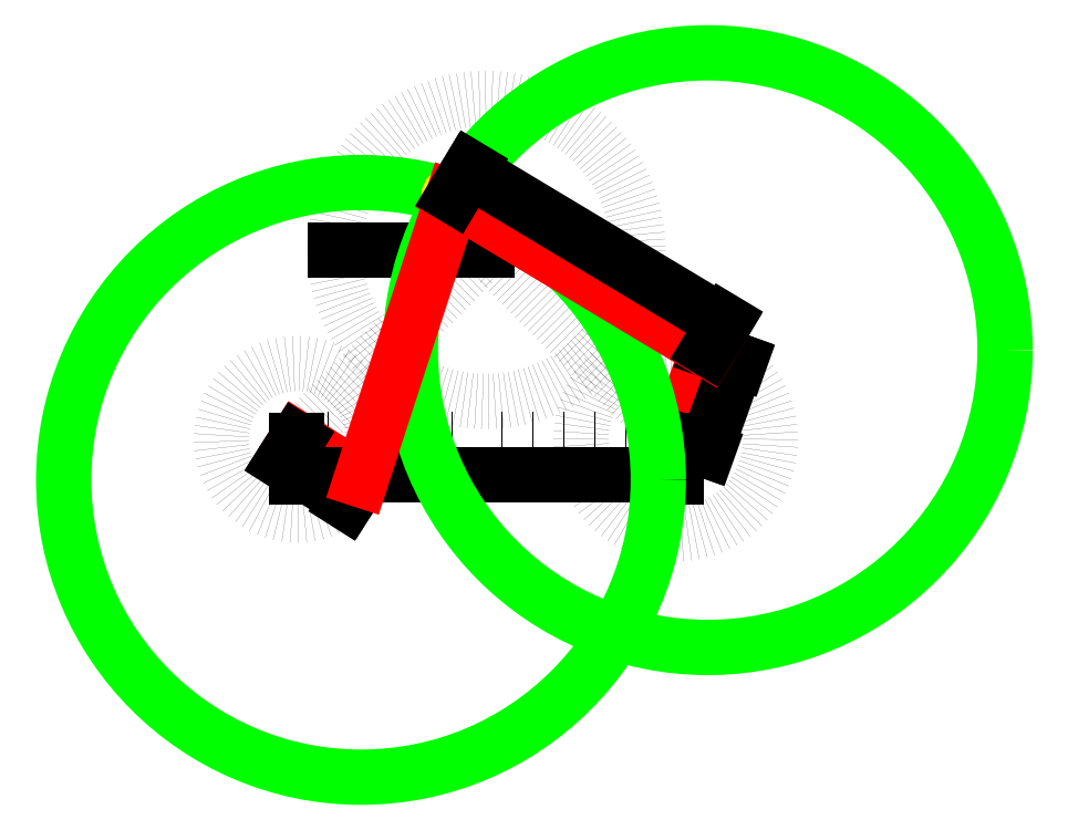
<metadata>
{"format":"dxf","ext":"dxf","renderer":"ezdxf+matplotlib","layout":"modelspace","background":"white","min_lineweight":24,"dpi":150}
</metadata>
<code>
0
SECTION
2
ENTITIES
0
LINE
8
Dimensions
10
0
20
-100
11
200
21
-100
0
LINE
8
Dimensions
10
0
20
-100
11
100
21
4.12e-13
0
LINE
8
Dimensions
10
100
20
4.12e-13
11
200
21
-100
0
CIRCLE
8
Dimensions
10
0
20
-100
40
40
0
CIRCLE
8
Dimensions
10
200
20
-100
40
50
0
CIRCLE
8
Dimensions
10
100
20
4.184e-13
40
80
0
LINE
8
RadiusArms
10
0
20
-100
11
33.77
21
-121.4
0
LINE
8
RadiusArms
10
200
20
-100
11
216.8
21
-52.92
0
DIMENSION
8
RadiusArms
2
*D1
10
26.78
20
-132.4
30
0
11
10.9
21
-120.1
31
0
70
33
71
5
3
Standard
53
0
210
0
220
0
230
1
13
0
23
-100
33
0
14
33.77
24
-121.4
34
0
0
DIMENSION
8
RadiusArms
2
*D2
10
232.6
20
-58.54
30
0
11
222.4
21
-81.45
31
0
70
33
71
5
3
Standard
53
0
210
0
220
0
230
1
13
200
23
-100
33
0
14
216.8
24
-52.92
34
0
0
DIMENSION
8
0
2
*D3
10
200
20
-118.7
30
0
11
100
21
-116.8
31
0
70
33
71
5
3
Standard
53
0
210
0
220
0
230
1
13
2.842e-14
23
-100
33
0
14
200
24
-100
34
0
0
DIMENSION
8
0
2
*D4
10
100
20
4.184e-13
30
0
11
60
21
1.875
31
0
70
36
71
5
3
Standard
53
0
210
0
220
0
230
1
15
20
25
1.839e-15
35
0
40
0
0
CIRCLE
8
guides
10
33.77
20
-121.4
40
157
0
CIRCLE
8
guides
10
216.8
20
-52.92
40
157
0
CIRCLE
8
Pen
10
82.24
20
27.89
40
2
0
LINE
8
RadiusArms
10
82.24
20
27.89
11
216.8
21
-52.92
0
LINE
8
RadiusArms
10
33.77
20
-121.4
11
82.24
21
27.89
0
DIMENSION
8
RadiusArms
2
*D5
10
90.77
20
42.1
30
0
11
159
21
3.301
31
0
70
33
71
5
3
Standard
53
0
210
0
220
0
230
1
13
216.8
23
-52.92
33
0
14
82.24
24
27.89
34
0
0
ENDSEC
0
EOF

</code>
